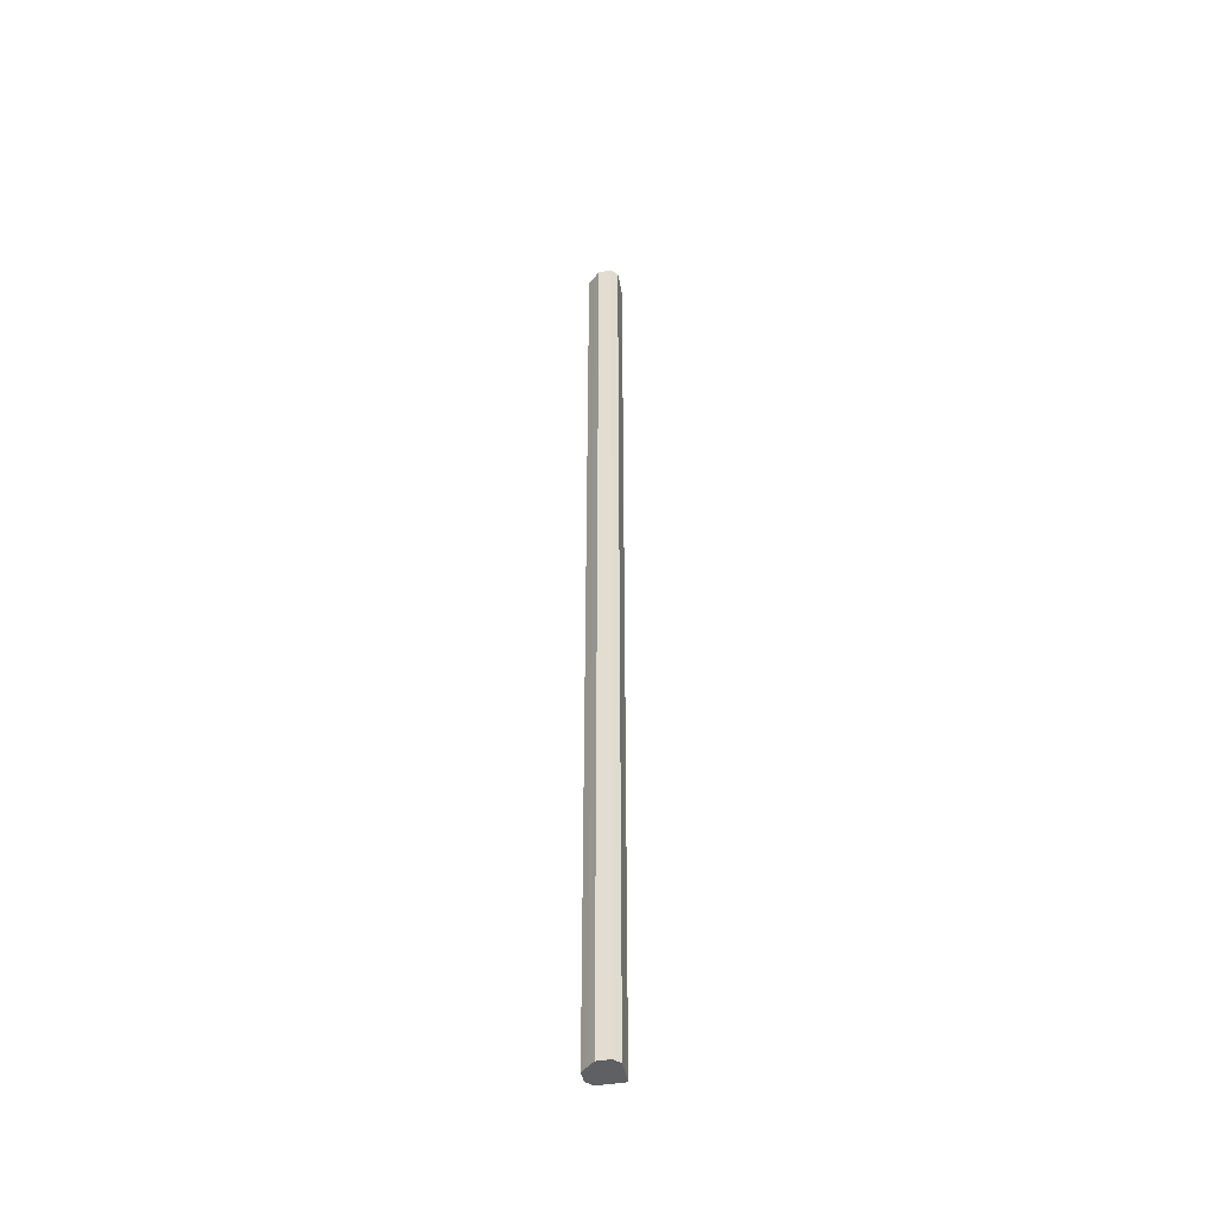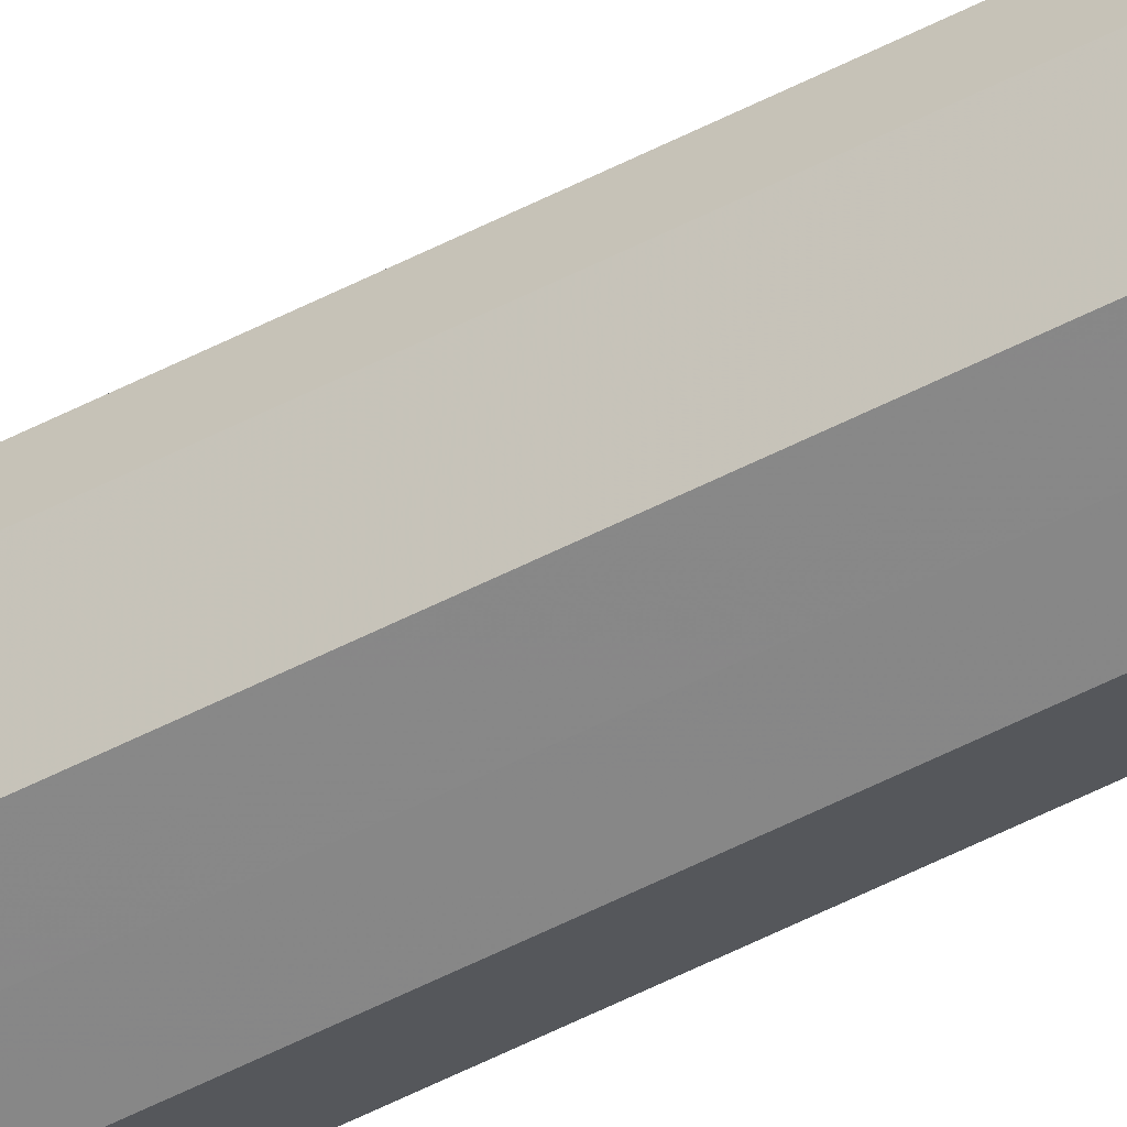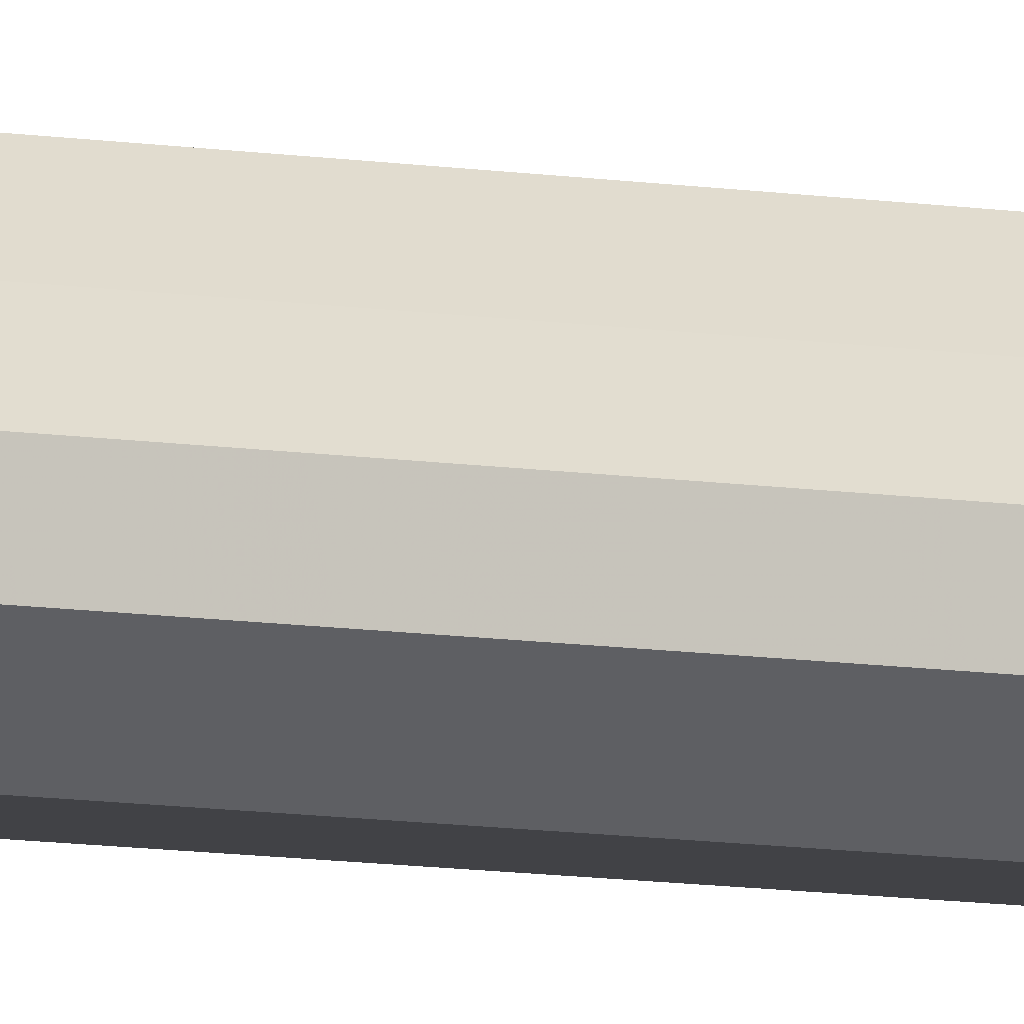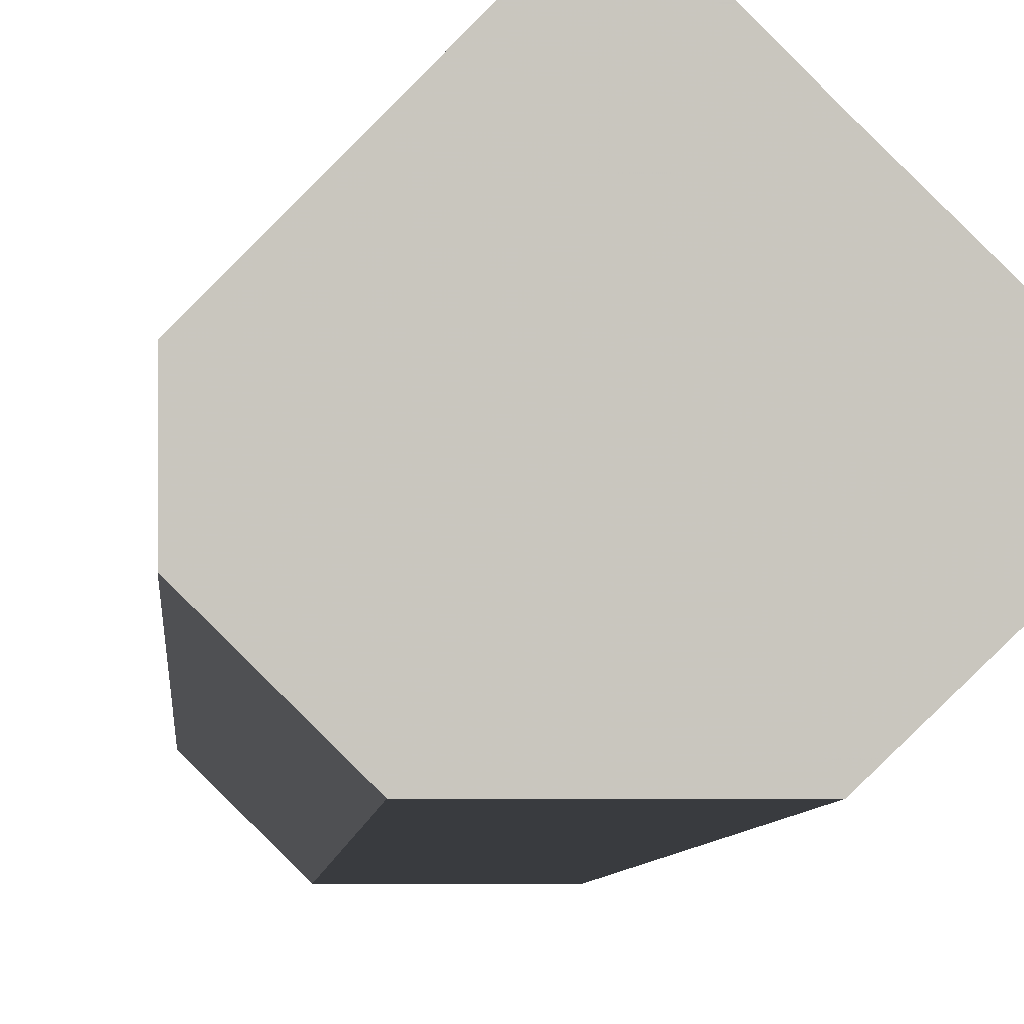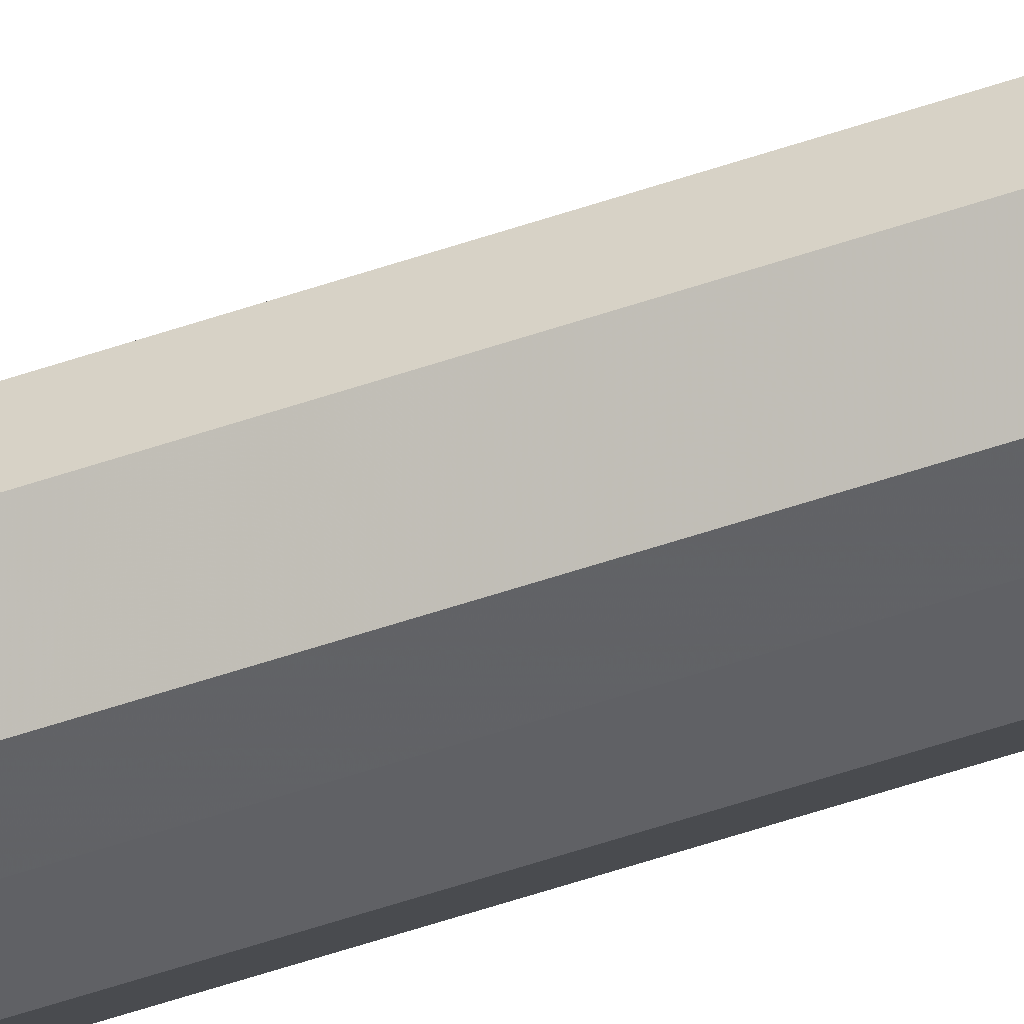
<metadata>
{"format":"obj","ext":"obj","renderer":"f3d","projection":"perspective","resolution":1024,"background":"white","views":[{"elev":-45.1,"azim":55.7,"up":"+Z"},{"elev":-62.5,"azim":116.7,"up":"+Y"},{"elev":-6.7,"azim":58.5,"up":"+Y"},{"elev":-0.8,"azim":-0.5,"up":"+Y"},{"elev":-50.4,"azim":111.0,"up":"+Y"}]}
</metadata>
<code>
o 2126
v 2250 1880 20
v 2250 1880 20
v 2250 1880 21.07
v 2250 1880 20
v 2250 1880 21.07
v 2250 1880 20
v 2250 1880 21.07
v 2250 1880 20
v 2250 1880 21.07
v 2250 1880 20
v 2250 1880 21.07
v 2250 1880 20
v 2250 1880 21.07
v 2250 1880 20
v 2250 1880 21.07
v 2250 1880 20
v 2250 1880 21.07
v 2250 1880 20
v 2250 1880 21.07
v 2250 1880 20
v 2250 1880 21.07
v 2250 1880 20
v 2250 1880 21.07
v 2250 1880 20
v 2250 1880 21.07
v 2250 1880 20
v 2250 1880 21.07
v 2250 1880 20
v 2250 1880 21.07
v 2250 1880 20
v 2250 1880 21.07
v 2250 1880 20
v 2250 1880 21.07
v 2250 1880 20
v 2250 1880 21.07
v 2250 1880 20
v 2250 1880 21.07
v 2250 1880 20
v 2250 1880 21.07
v 2250 1880 20
v 2250 1880 21.07
v 2250 1880 20
v 2250 1880 20
v 2250 1880 20
v 2250 1880 20
v 2250 1880 20
v 2250 1880 20
v 2250 1880 20
v 2250 1880 20
v 2250 1880 20
v 2250 1880 20
v 2250 1880 21.07
v 2250 1880 21.07
v 2250 1880 21.07
v 2250 1880 21.07
v 2250 1880 21.07
v 2250 1880 21.07
v 2250 1880 21.07
v 2250 1880 21.07
v 2250 1880 21.07
v 2250 1880 21.07
v 2250 1880 21.07
f 1 2 3
f 2 4 5
f 6 1 7
f 8 6 9
f 10 8 11
f 12 10 13
f 14 12 15
f 16 14 17
f 18 16 19
f 20 18 21
f 21 22 23
f 23 24 25
f 25 26 27
f 27 28 29
f 29 30 31
f 31 32 33
f 33 34 35
f 35 36 37
f 37 38 39
f 39 40 41
f 42 40 43
f 42 44 40
f 42 43 45
f 42 46 44
f 42 45 47
f 42 48 46
f 42 47 49
f 42 50 48
f 42 49 51
f 42 51 50
f 52 53 54
f 52 55 53
f 52 54 56
f 52 57 55
f 52 56 58
f 52 59 57
f 52 58 60
f 52 61 59
f 52 60 62
f 52 62 61

</code>
